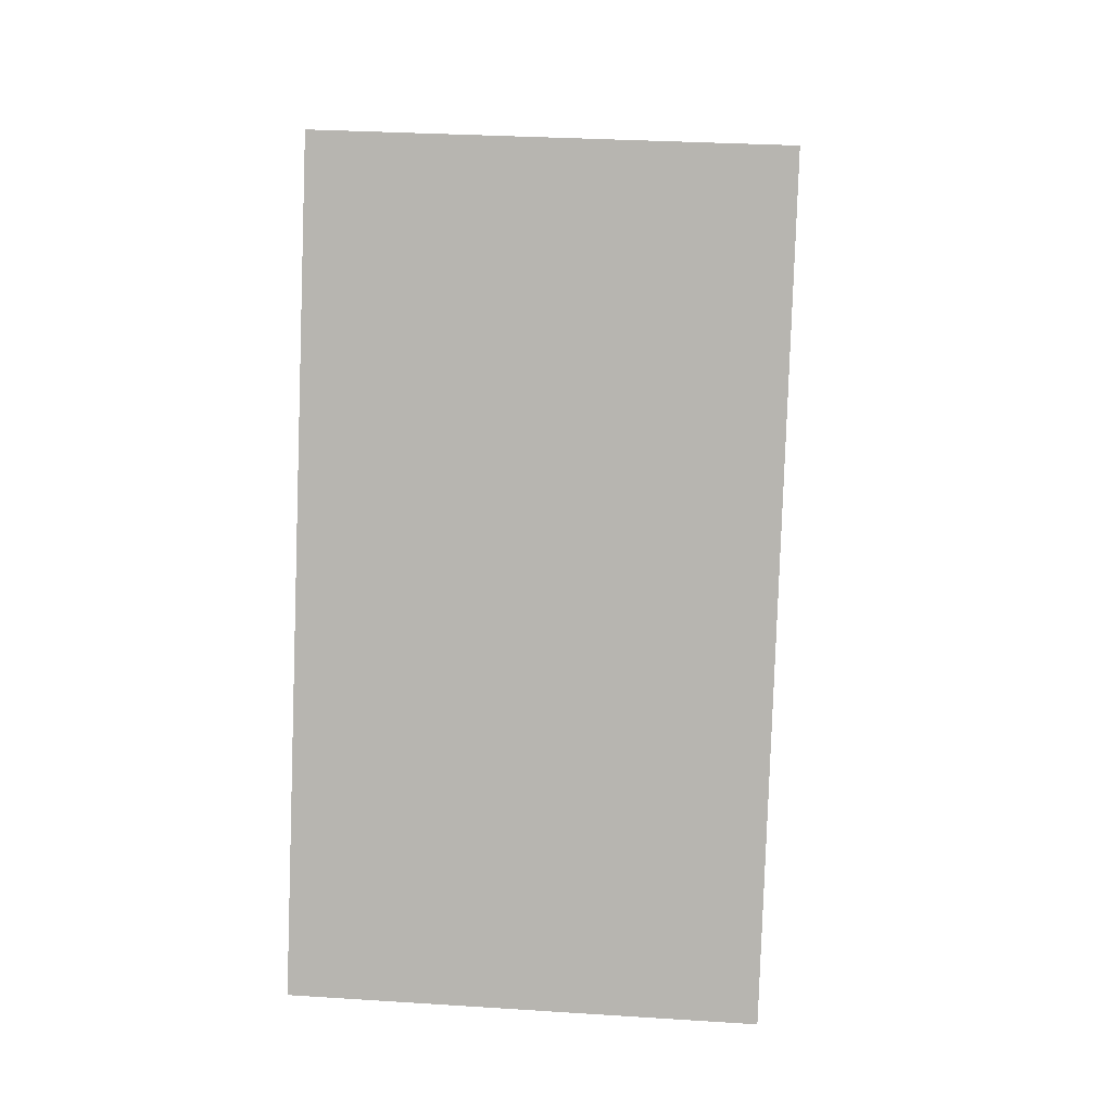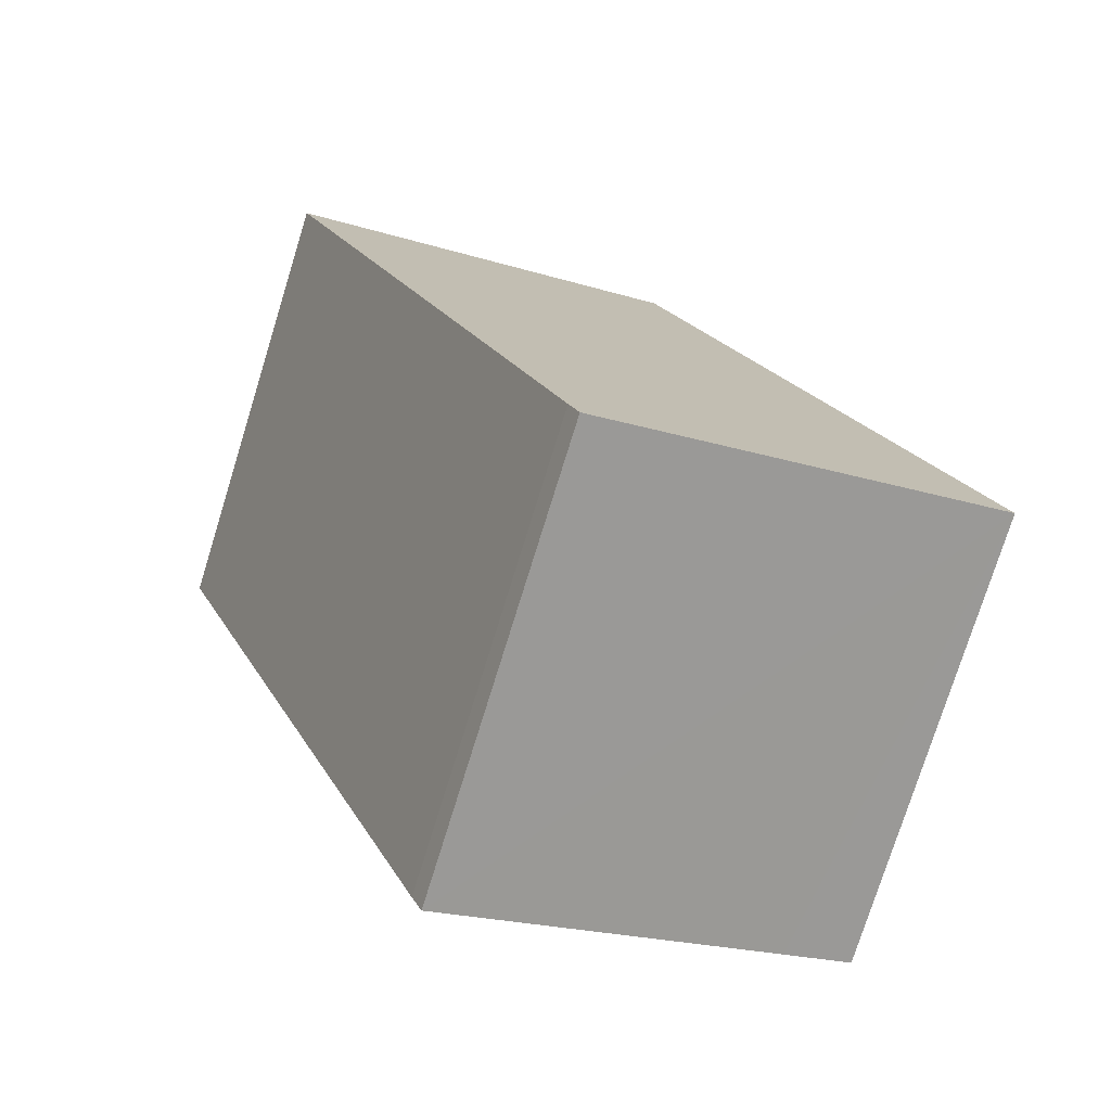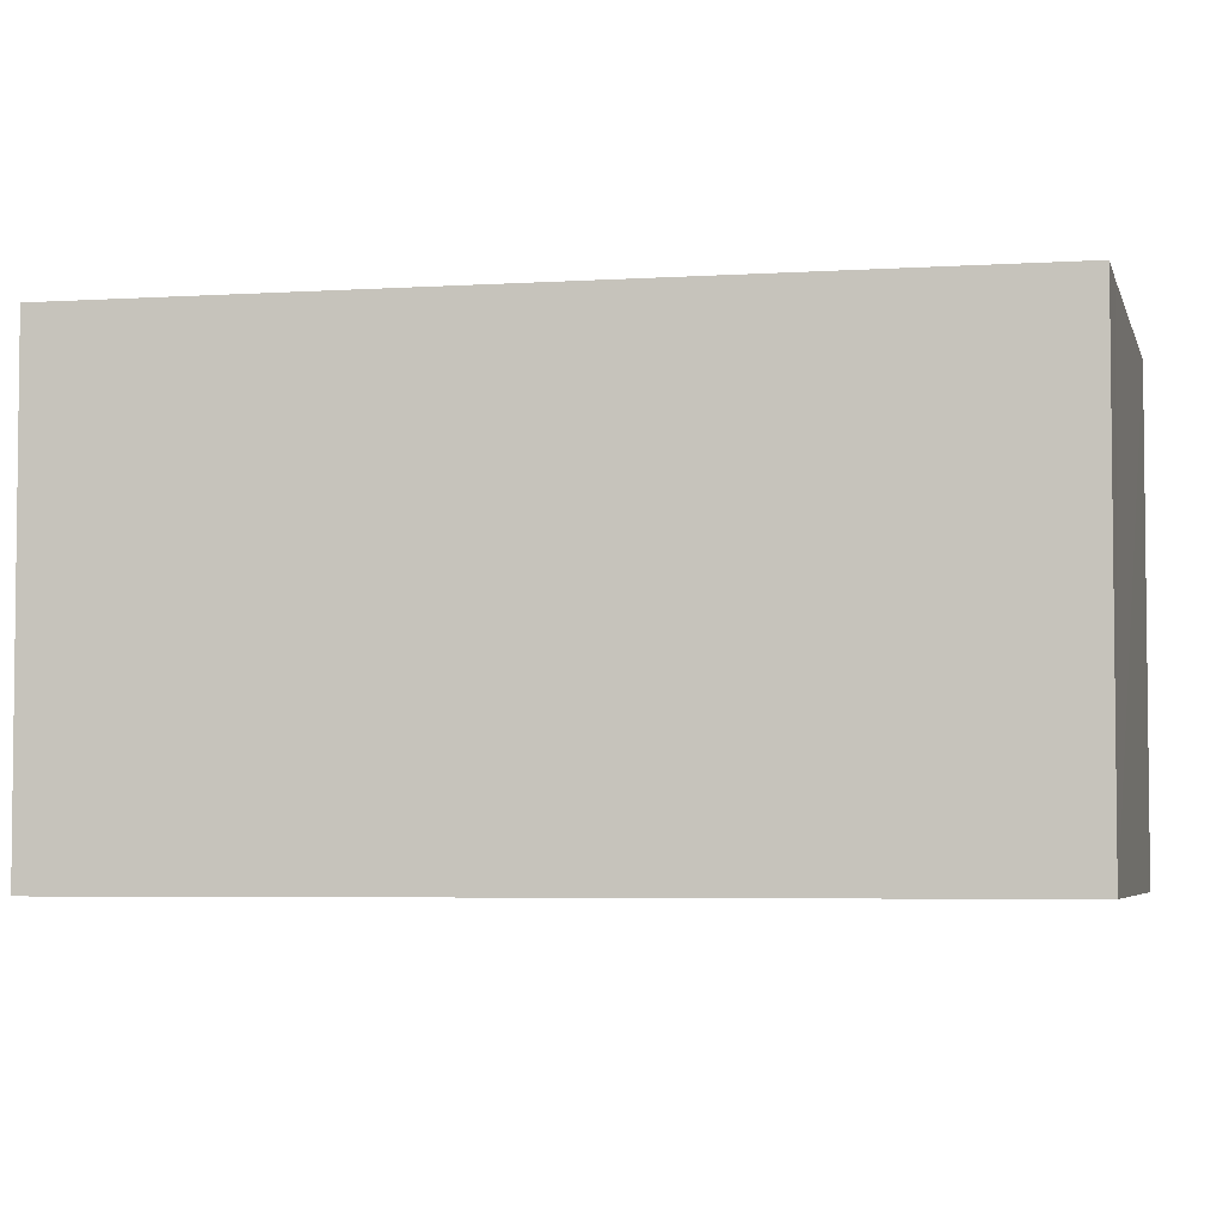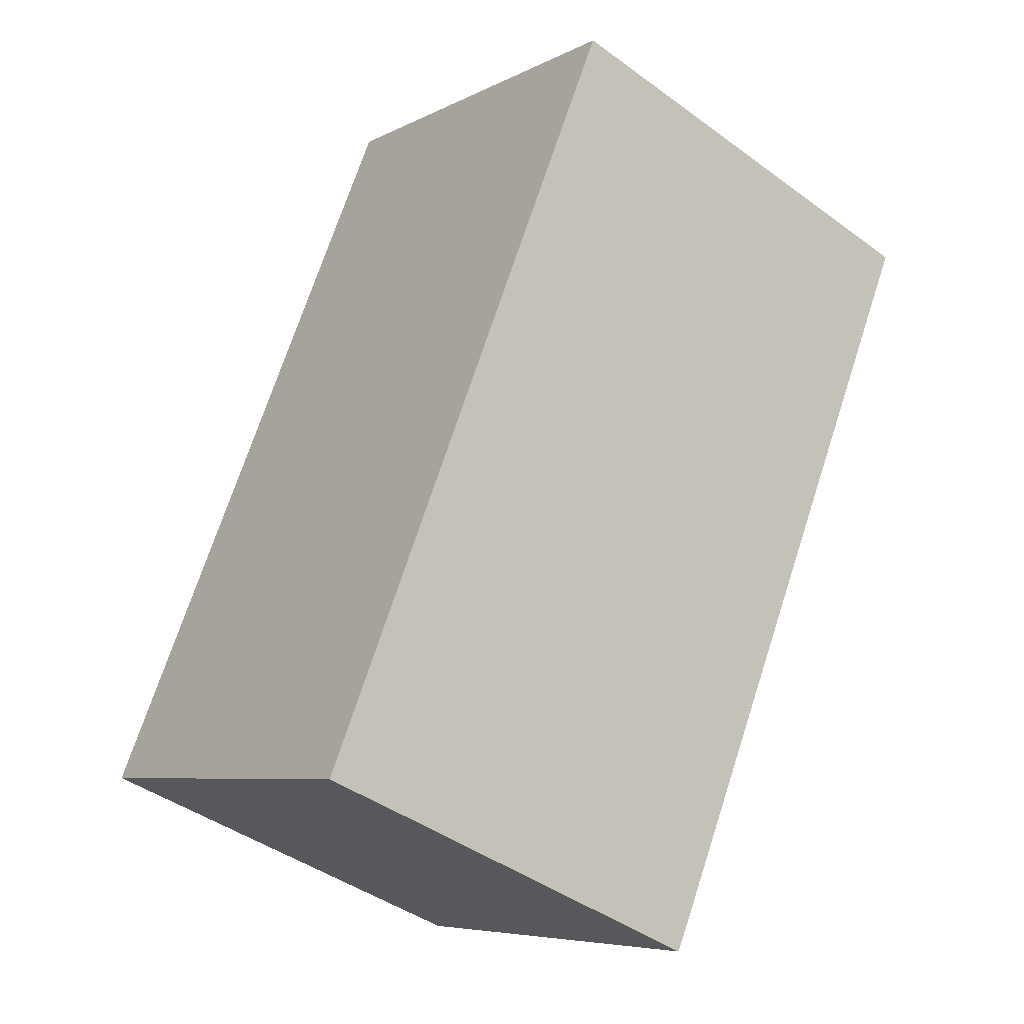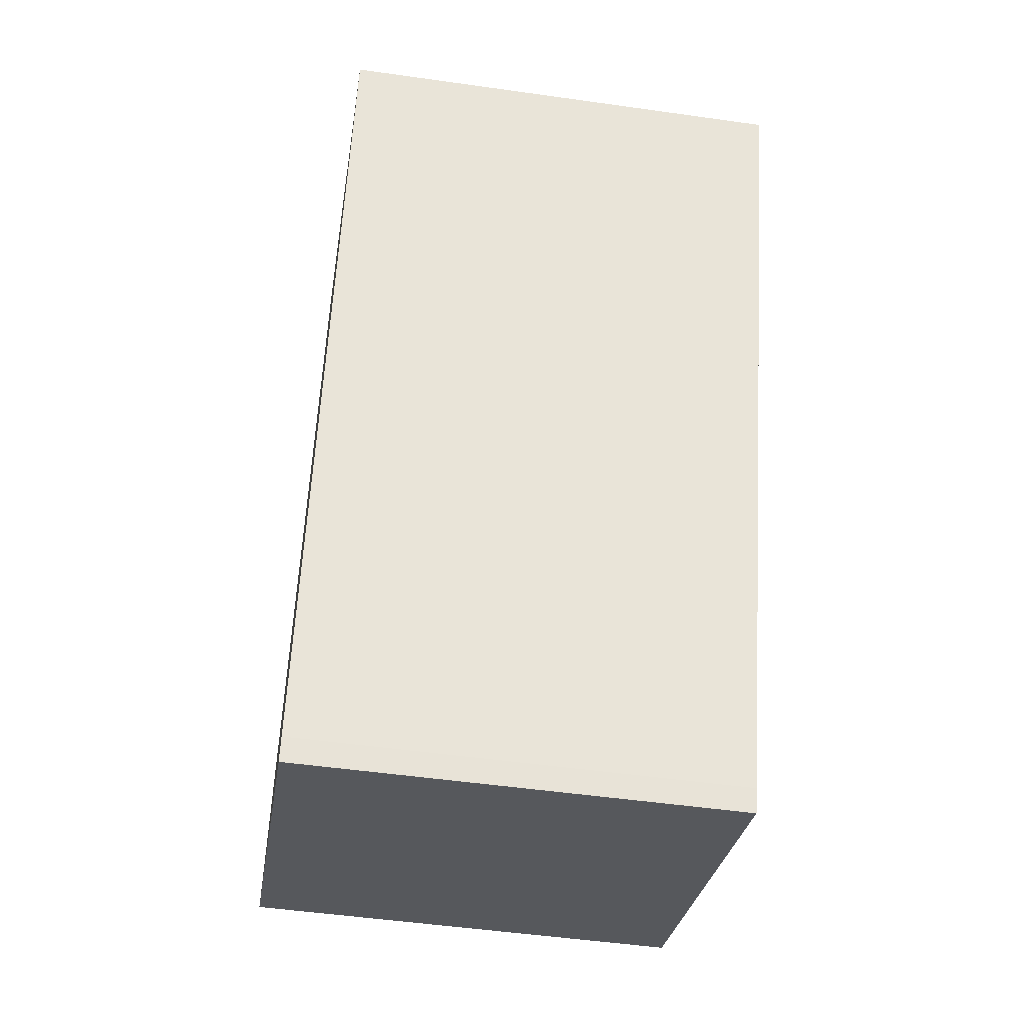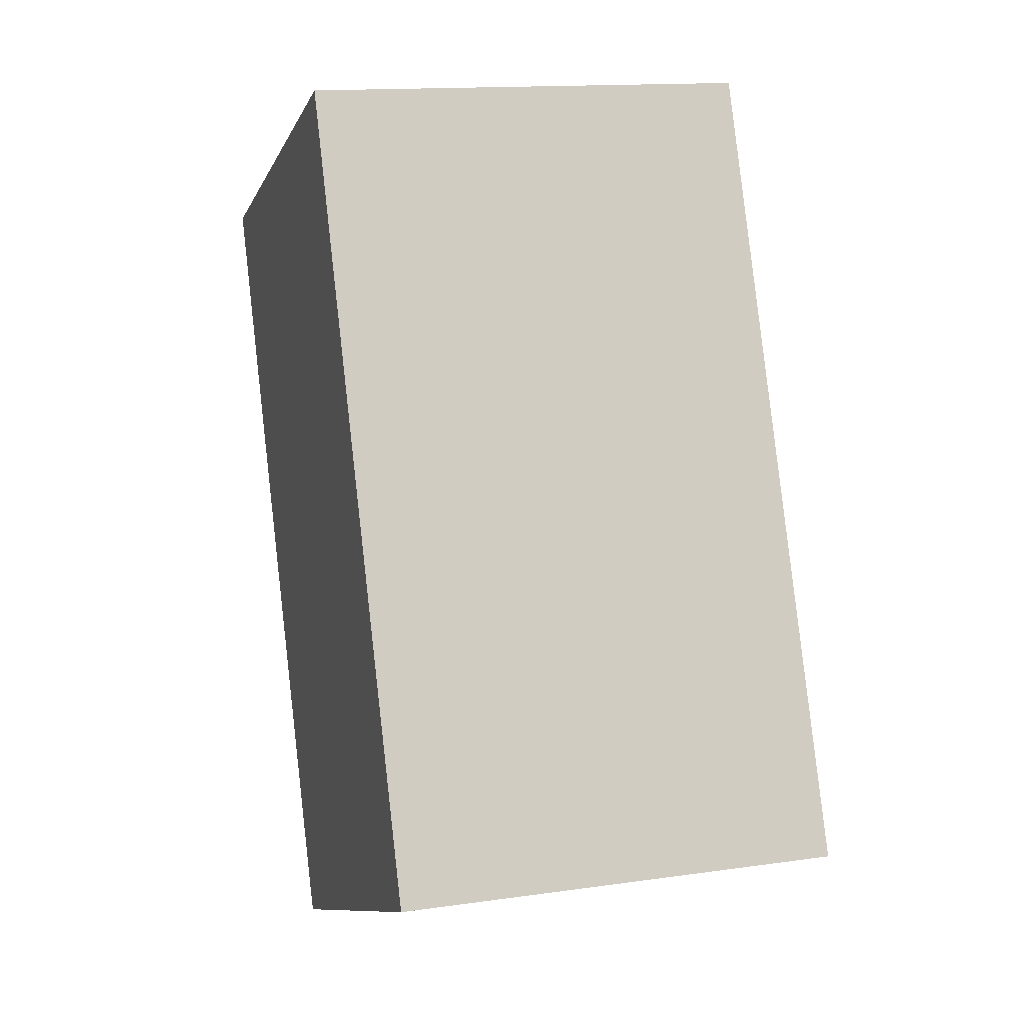
<metadata>
{"format":"obj","ext":"obj","renderer":"f3d","projection":"perspective","resolution":1024,"background":"white","views":[{"elev":29.8,"azim":95.4,"up":"+Z"},{"elev":-76.7,"azim":-17.3,"up":"+Z"},{"elev":-4.6,"azim":79.8,"up":"+Y"},{"elev":-6.7,"azim":145.3,"up":"+Z"},{"elev":-50.9,"azim":-98.8,"up":"+Z"},{"elev":14.2,"azim":72.5,"up":"+Z"}]}
</metadata>
<code>
v  2.249 3.373 -5.524
v  4.865 3.373 -4.611
v  2.324 3.373 -5.696
v  5.388 3.373 -4.391
v  3.095 3.373 1.304
v  0 3.373 2.065e-16
v  0.109 3.373 0.046
v  5.388 2.689e-16 -4.391
v  2.324 3.488e-16 -5.696
v  4.865 2.823e-16 -4.611
v  2.249 3.382e-16 -5.524
v  0 0 0
v  3.095 -7.985e-17 1.304
v  0.109 -2.817e-18 0.046
g defaultobject
f 1 2 3
f 2 1 4
f 4 1 5
f 5 1 6
f 5 6 7
f 8 2 4
f 2 8 3
f 3 8 9
f 9 8 10
f 9 1 3
f 1 9 11
f 12 1 11
f 12 6 1
f 12 7 6
f 7 12 5
f 5 12 13
f 13 12 14
f 13 4 5
f 4 13 8
f 10 11 9
f 11 10 12
f 12 10 8
f 12 8 13
f 12 13 14

</code>
